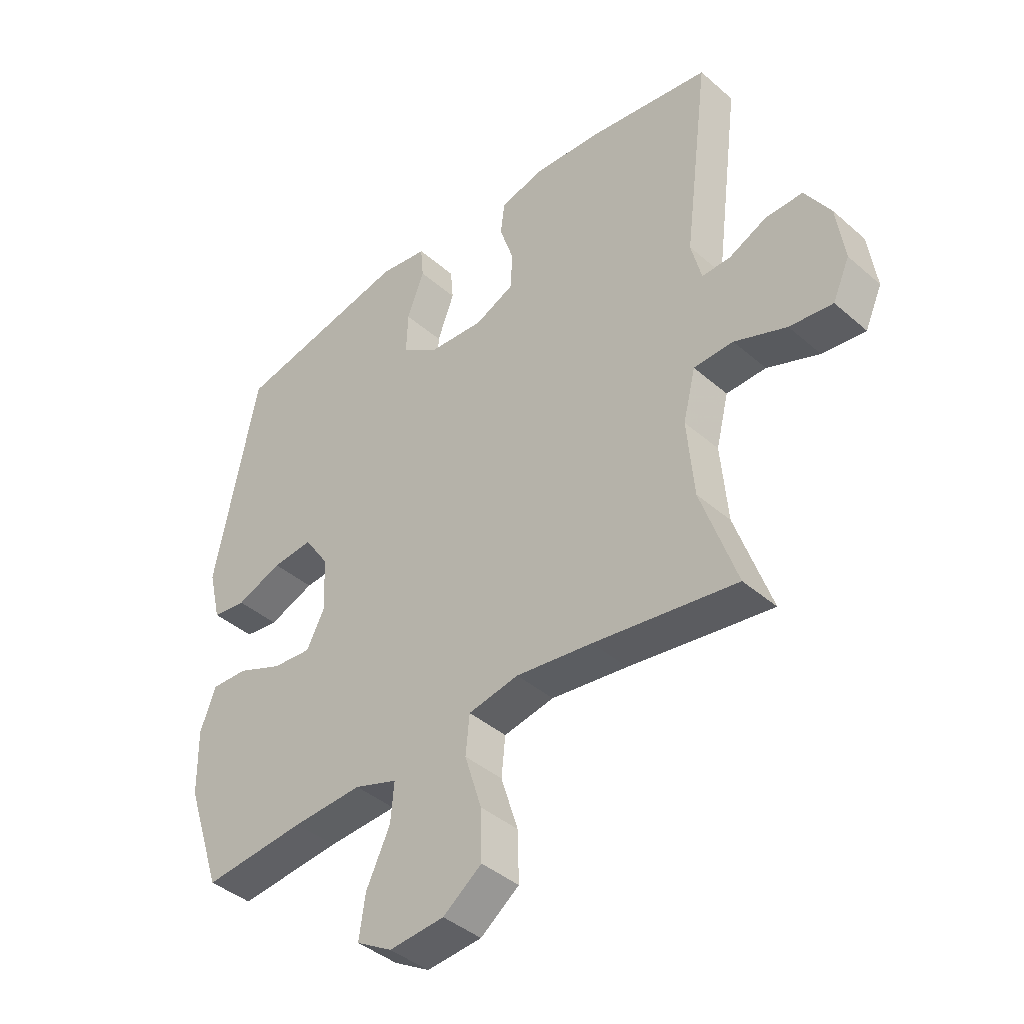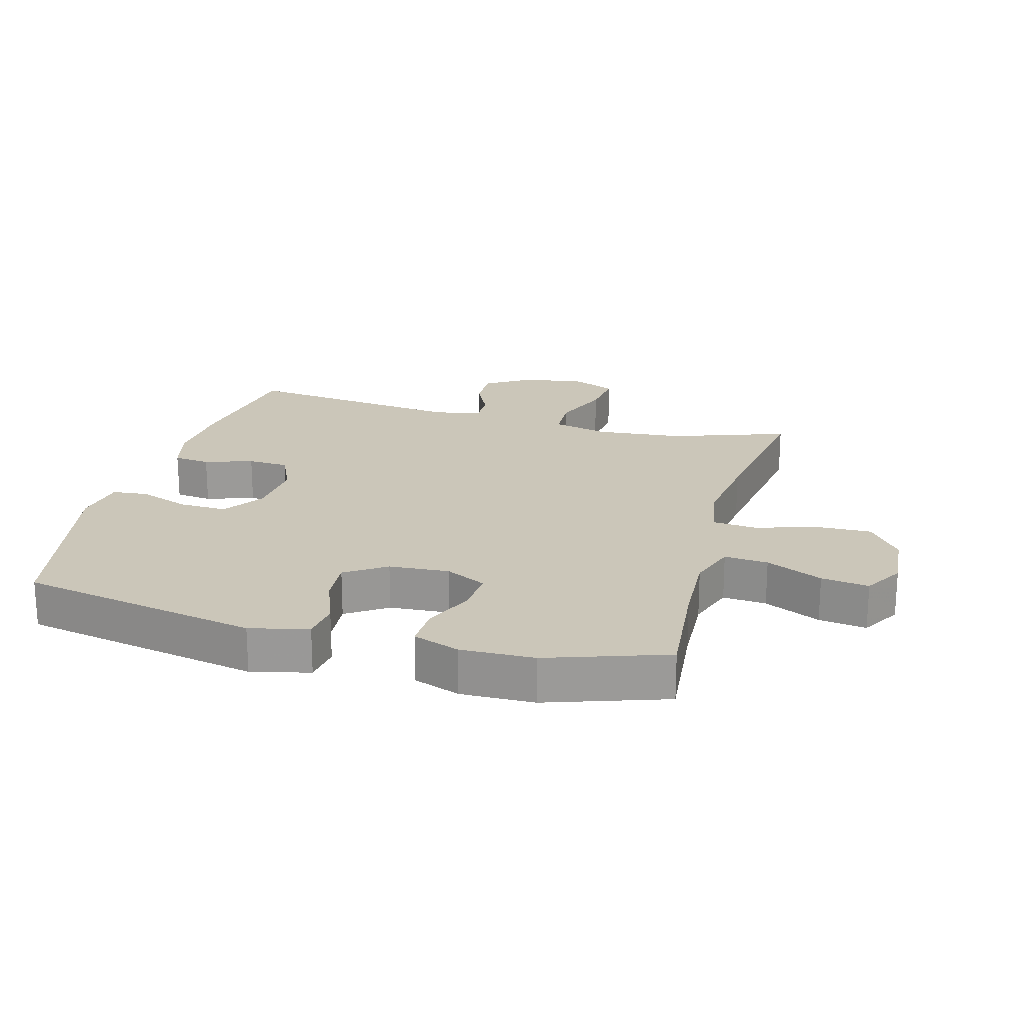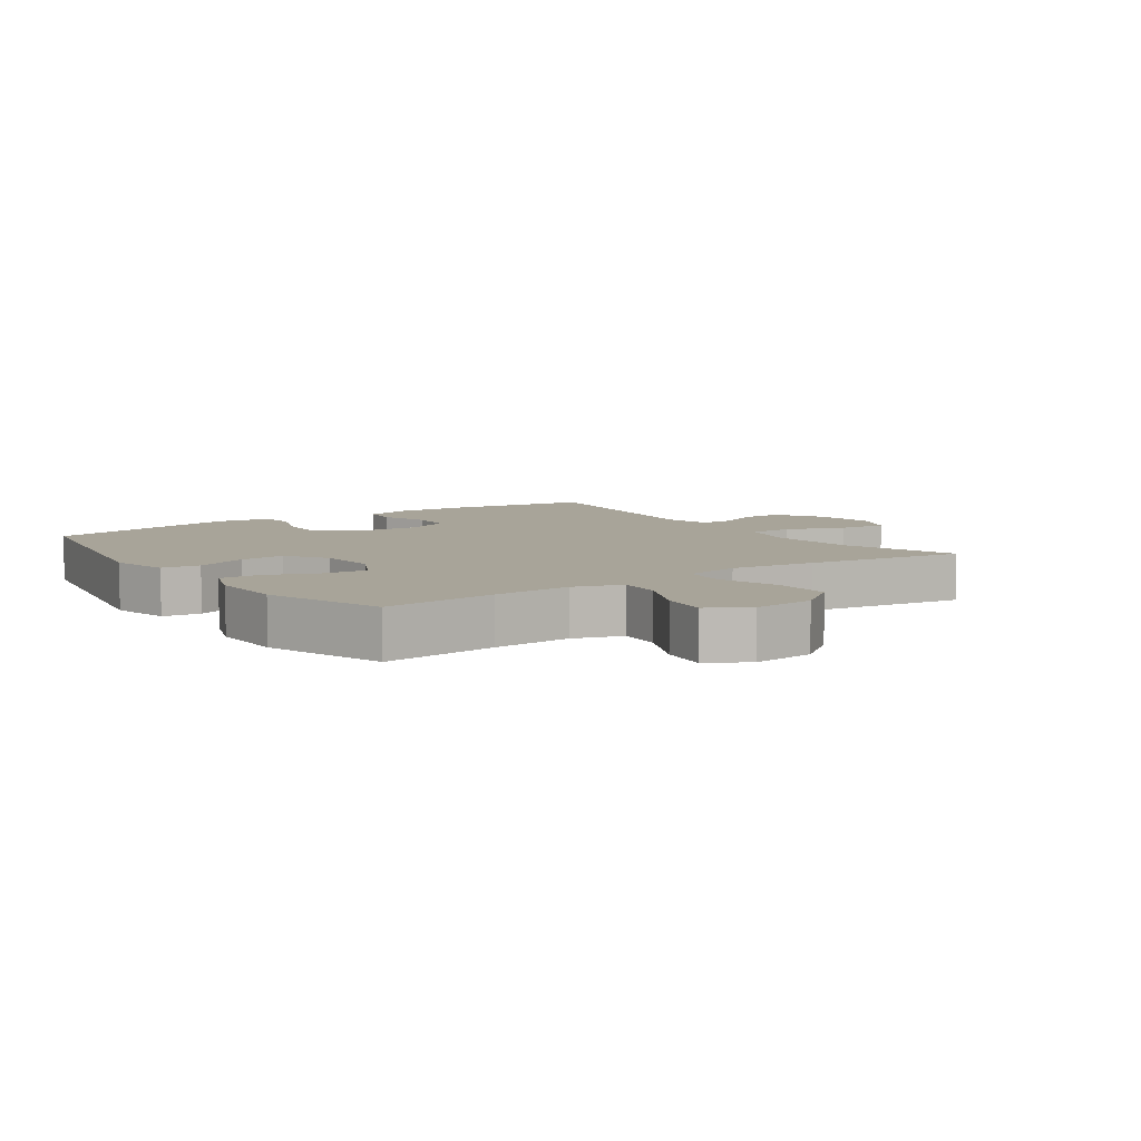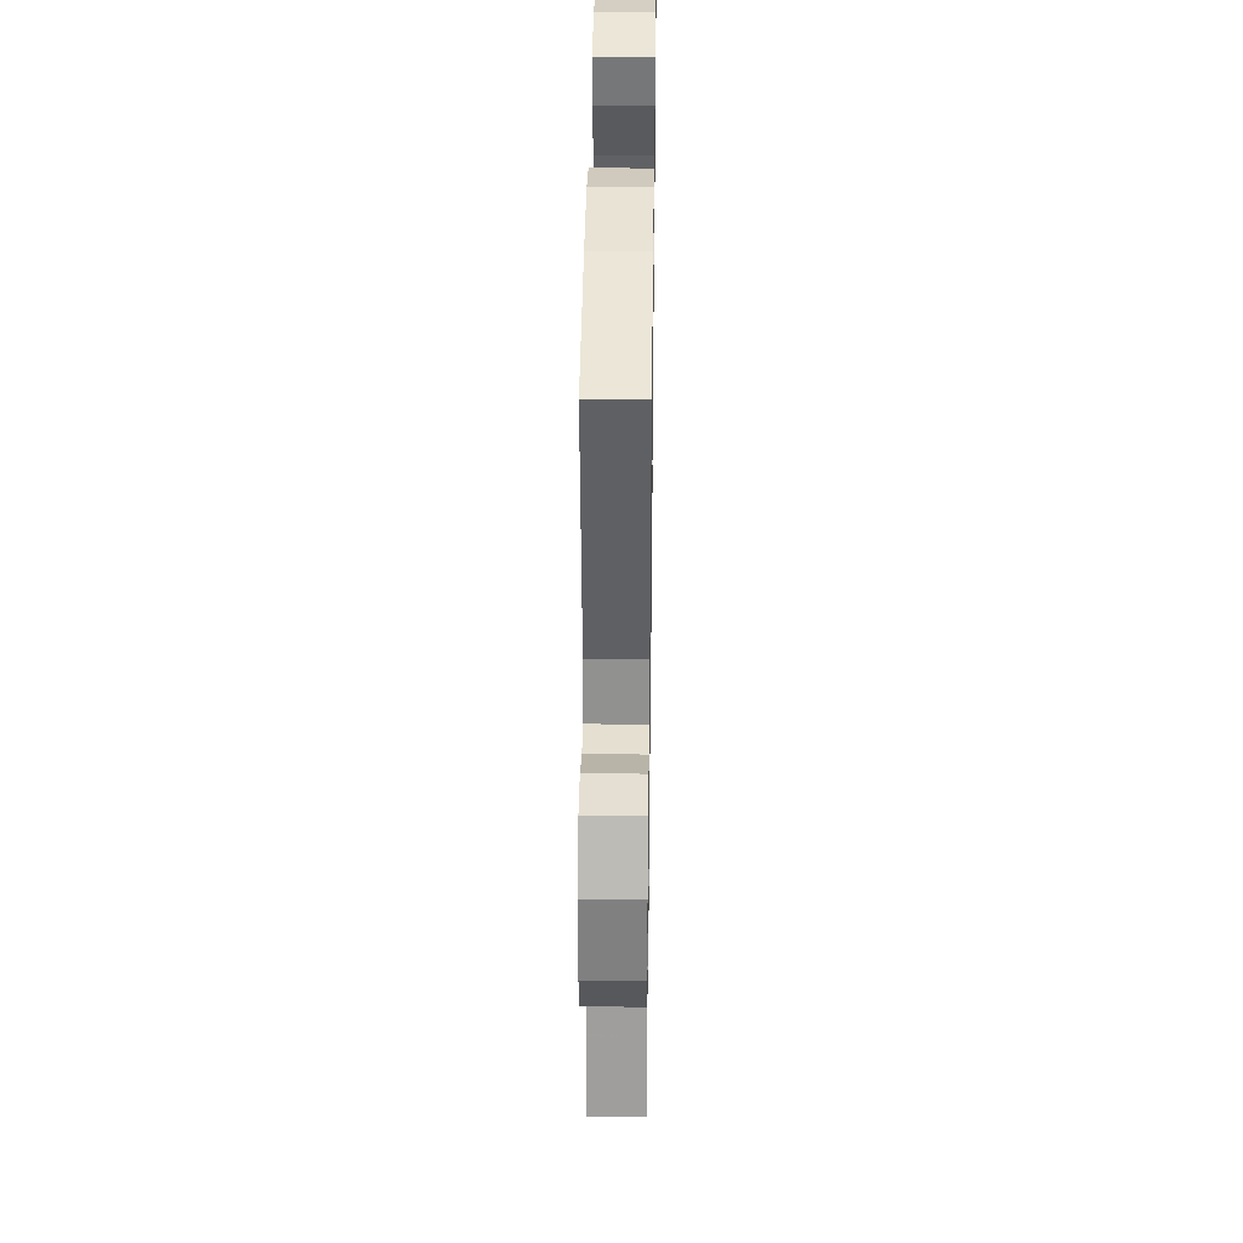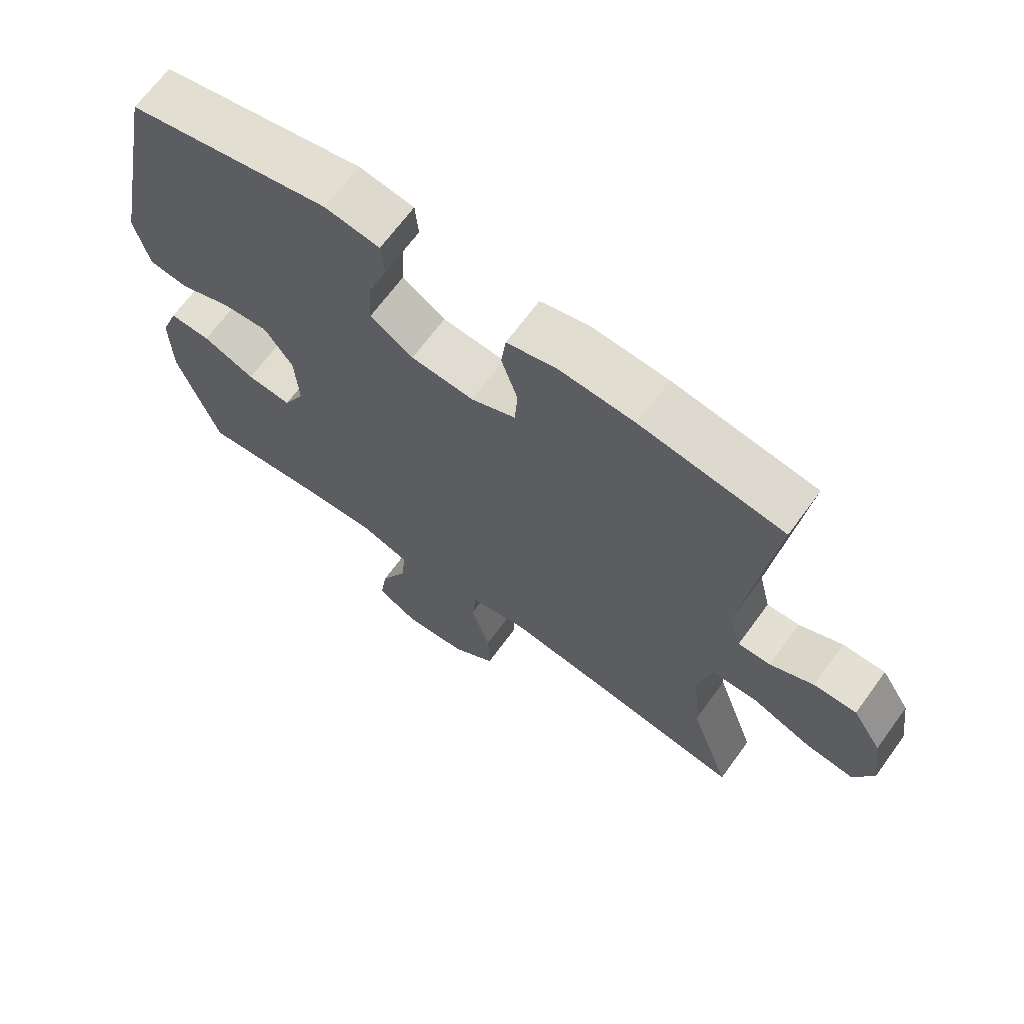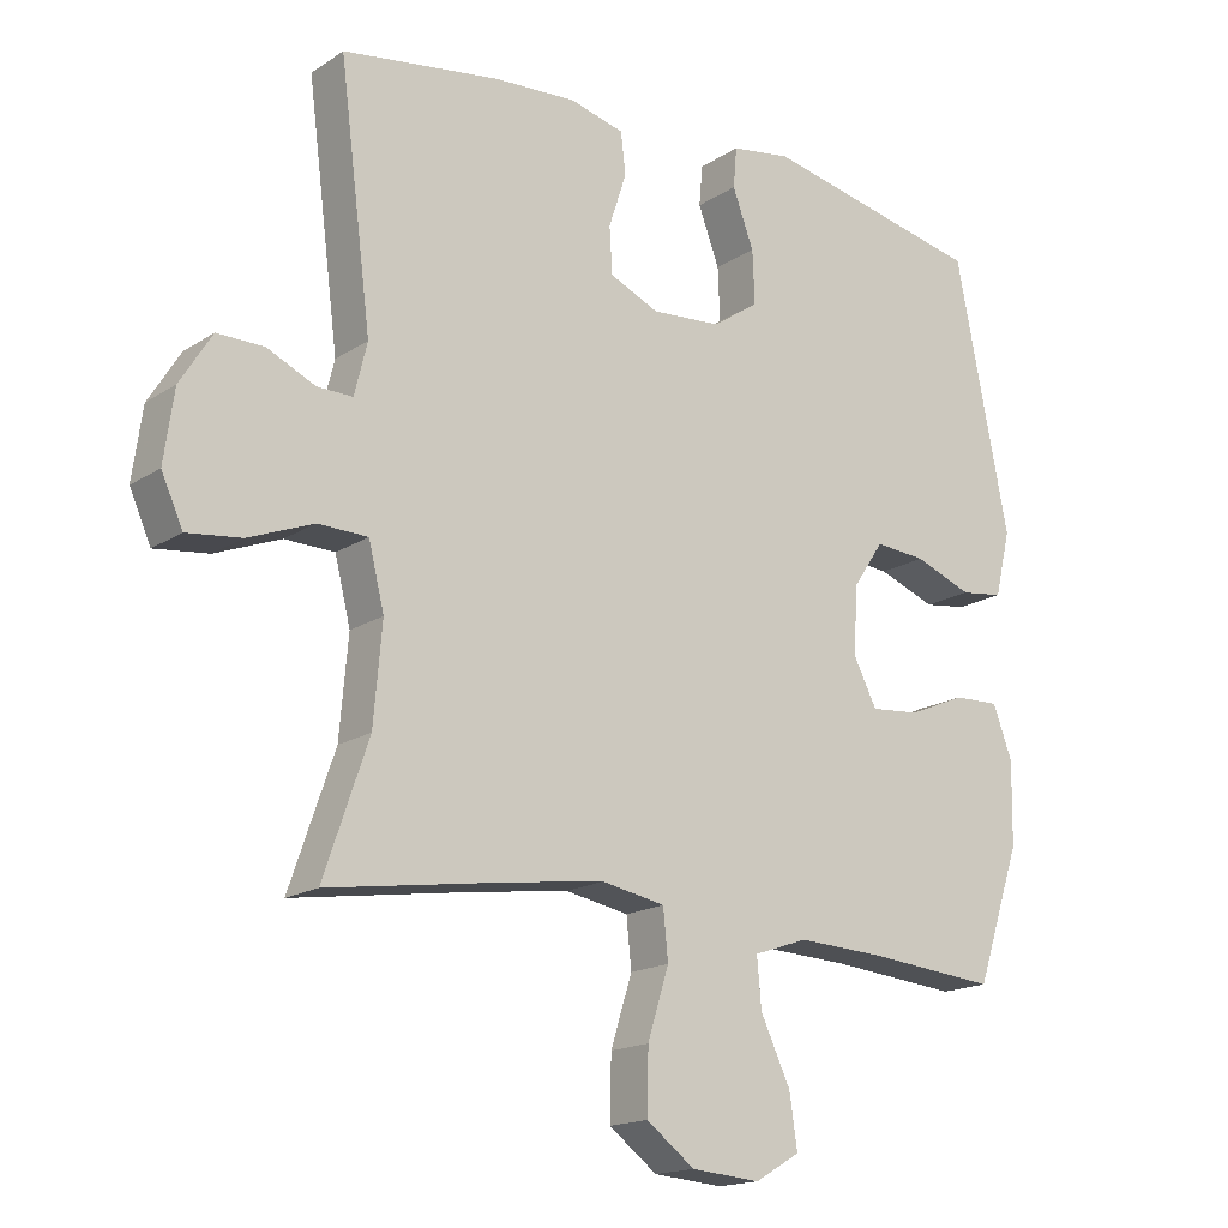
<metadata>
{"format":"obj","ext":"obj","renderer":"f3d","projection":"perspective","resolution":1024,"background":"white","views":[{"elev":-41.2,"azim":-136.4,"up":"+Z"},{"elev":21.0,"azim":105.2,"up":"+Y"},{"elev":7.1,"azim":144.8,"up":"+Y"},{"elev":37.8,"azim":-89.2,"up":"+Z"},{"elev":67.3,"azim":-143.9,"up":"+Z"},{"elev":-16.8,"azim":-37.8,"up":"+Z"}]}
</metadata>
<code>
v 0.5 0.07 -0.5
v 0.319 0.07 -0.483
v 0.196 0.07 -0.477
v 0.12 0.07 -0.503
v 0.126 0.07 -0.572
v 0.168 0.07 -0.661
v 0.179 0.07 -0.736
v 0.116 0.07 -0.773
v 0.019 0.07 -0.765
v -0.049 0.07 -0.714
v -0.047 0.07 -0.626
v -0.017 0.07 -0.53
v -0.024 0.07 -0.461
v -0.113 0.07 -0.444
v -0.248 0.07 -0.462
v -0.5 0.07 -0.5
v -0.437 0.07 -0.317
v -0.425 0.07 -0.18
v -0.447 0.07 -0.091
v -0.517 0.07 -0.089
v -0.609 0.07 -0.125
v -0.685 0.07 -0.134
v -0.715 0.07 -0.067
v -0.701 0.07 0.033
v -0.656 0.07 0.105
v -0.59 0.07 0.104
v -0.523 0.07 0.073
v -0.473 0.07 0.072
v -0.455 0.07 0.145
v -0.5 0.07 0.5
v -0.279 0.07 0.533
v -0.162 0.07 0.54
v -0.086 0.07 0.52
v -0.079 0.07 0.462
v -0.104 0.07 0.386
v -0.1 0.07 0.321
v -0.031 0.07 0.29
v 0.066 0.07 0.297
v 0.132 0.07 0.341
v 0.129 0.07 0.416
v 0.099 0.07 0.496
v 0.104 0.07 0.553
v 0.188 0.07 0.566
v 0.5 0.07 0.5
v 0.575 0.07 0.122
v 0.553 0.07 0.03
v 0.493 0.07 0.022
v 0.412 0.07 0.053
v 0.34 0.07 0.059
v 0.297 0.07 -0.005
v 0.291 0.07 -0.1
v 0.324 0.07 -0.165
v 0.393 0.07 -0.159
v 0.474 0.07 -0.125
v 0.538 0.07 -0.123
v 0.565 0.07 -0.196
v 0.563 0.07 -0.312
v 0.5 0 -0.5
v 0.319 0 -0.483
v 0.196 0 -0.477
v 0.12 0 -0.503
v 0.126 0 -0.572
v 0.168 0 -0.661
v 0.179 0 -0.736
v 0.116 0 -0.773
v 0.019 0 -0.765
v -0.049 0 -0.714
v -0.047 0 -0.626
v -0.017 0 -0.53
v -0.024 0 -0.461
v -0.113 0 -0.444
v -0.248 0 -0.462
v -0.5 0 -0.5
v -0.437 0 -0.317
v -0.425 0 -0.18
v -0.447 0 -0.091
v -0.517 0 -0.089
v -0.609 0 -0.125
v -0.685 0 -0.134
v -0.715 0 -0.067
v -0.701 0 0.033
v -0.656 0 0.105
v -0.59 0 0.104
v -0.523 0 0.073
v -0.473 0 0.072
v -0.455 0 0.145
v -0.5 0 0.5
v -0.279 0 0.533
v -0.162 0 0.54
v -0.086 0 0.52
v -0.079 0 0.462
v -0.104 0 0.386
v -0.1 0 0.321
v -0.031 0 0.29
v 0.066 0 0.297
v 0.132 0 0.341
v 0.129 0 0.416
v 0.099 0 0.496
v 0.104 0 0.553
v 0.188 0 0.566
v 0.5 0 0.5
v 0.575 0 0.122
v 0.553 0 0.03
v 0.493 0 0.022
v 0.412 0 0.053
v 0.34 0 0.059
v 0.297 0 -0.005
v 0.291 0 -0.1
v 0.324 0 -0.165
v 0.393 0 -0.159
v 0.474 0 -0.125
v 0.538 0 -0.123
v 0.565 0 -0.196
v 0.563 0 -0.312
f 57 1 2
f 56 57 2
f 55 56 2
f 54 55 2
f 53 54 2
f 52 53 2 3
f 51 52 3 4
f 50 51 4
f 46 47 48
f 45 46 48
f 44 45 48
f 43 44 48
f 42 43 48
f 41 42 48
f 40 41 48
f 39 40 48 49
f 38 39 49 50
f 33 34 35
f 32 33 35
f 31 32 35
f 30 31 35
f 29 30 35
f 28 29 35 36
f 25 26 27
f 24 25 27
f 23 24 27
f 22 23 27
f 21 22 27
f 20 21 27
f 19 20 27 28
f 28 36 37
f 19 28 37
f 18 19 37
f 15 16 17
f 37 38 50
f 18 37 50
f 17 18 50
f 15 17 50
f 14 15 50
f 10 11 12
f 9 10 12
f 8 9 12
f 7 8 12
f 6 7 12
f 5 6 12
f 13 14 50
f 13 50 4
f 4 5 12 13
f 59 58 114
f 59 114 113
f 59 113 112
f 59 112 111
f 59 111 110
f 60 59 110 109
f 61 60 109 108
f 61 108 107
f 105 104 103
f 105 103 102
f 105 102 101
f 105 101 100
f 105 100 99
f 105 99 98
f 105 98 97
f 106 105 97 96
f 107 106 96 95
f 92 91 90
f 92 90 89
f 92 89 88
f 92 88 87
f 92 87 86
f 93 92 86 85
f 84 83 82
f 84 82 81
f 84 81 80
f 84 80 79
f 84 79 78
f 84 78 77
f 85 84 77 76
f 94 93 85
f 94 85 76
f 94 76 75
f 74 73 72
f 107 95 94
f 107 94 75
f 107 75 74
f 107 74 72
f 107 72 71
f 69 68 67
f 69 67 66
f 69 66 65
f 69 65 64
f 69 64 63
f 69 63 62
f 107 71 70
f 61 107 70
f 70 69 62 61
f 1 58 59 2
f 2 59 60 3
f 3 60 61 4
f 4 61 62 5
f 5 62 63 6
f 6 63 64 7
f 7 64 65 8
f 8 65 66 9
f 9 66 67 10
f 10 67 68 11
f 11 68 69 12
f 12 69 70 13
f 13 70 71 14
f 14 71 72 15
f 15 72 73 16
f 16 73 74 17
f 17 74 75 18
f 18 75 76 19
f 19 76 77 20
f 20 77 78 21
f 21 78 79 22
f 22 79 80 23
f 23 80 81 24
f 24 81 82 25
f 25 82 83 26
f 26 83 84 27
f 27 84 85 28
f 28 85 86 29
f 29 86 87 30
f 30 87 88 31
f 31 88 89 32
f 32 89 90 33
f 33 90 91 34
f 34 91 92 35
f 35 92 93 36
f 36 93 94 37
f 37 94 95 38
f 38 95 96 39
f 39 96 97 40
f 40 97 98 41
f 41 98 99 42
f 42 99 100 43
f 43 100 101 44
f 44 101 102 45
f 45 102 103 46
f 46 103 104 47
f 47 104 105 48
f 48 105 106 49
f 49 106 107 50
f 50 107 108 51
f 51 108 109 52
f 52 109 110 53
f 53 110 111 54
f 54 111 112 55
f 55 112 113 56
f 56 113 114 57
f 57 114 58 1

</code>
